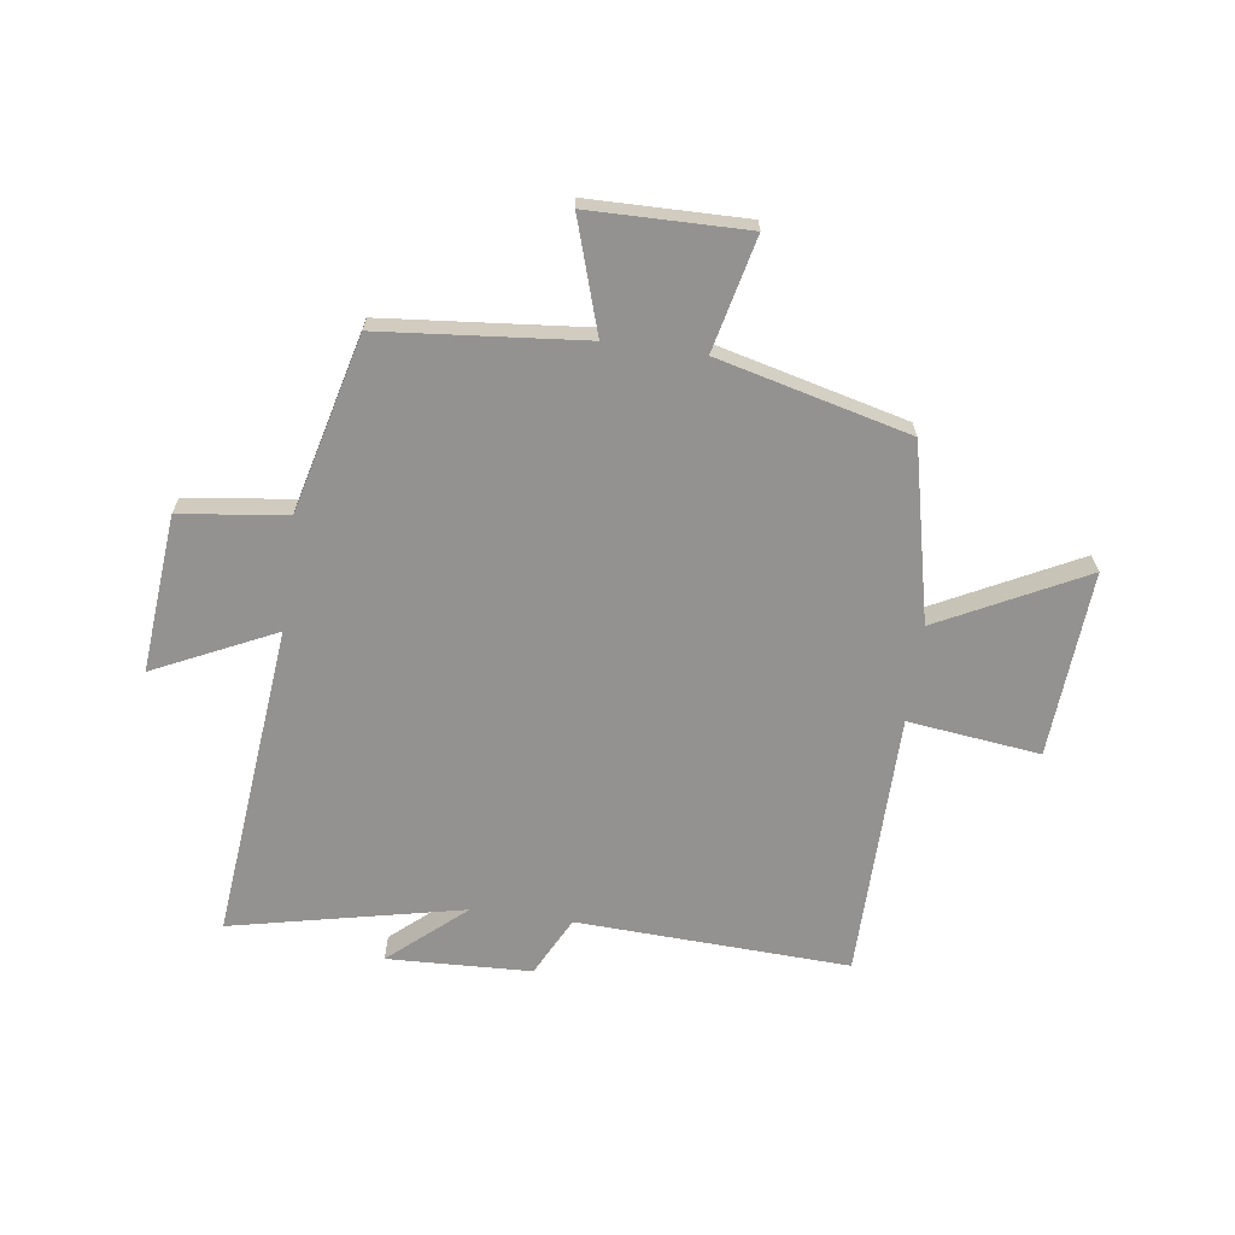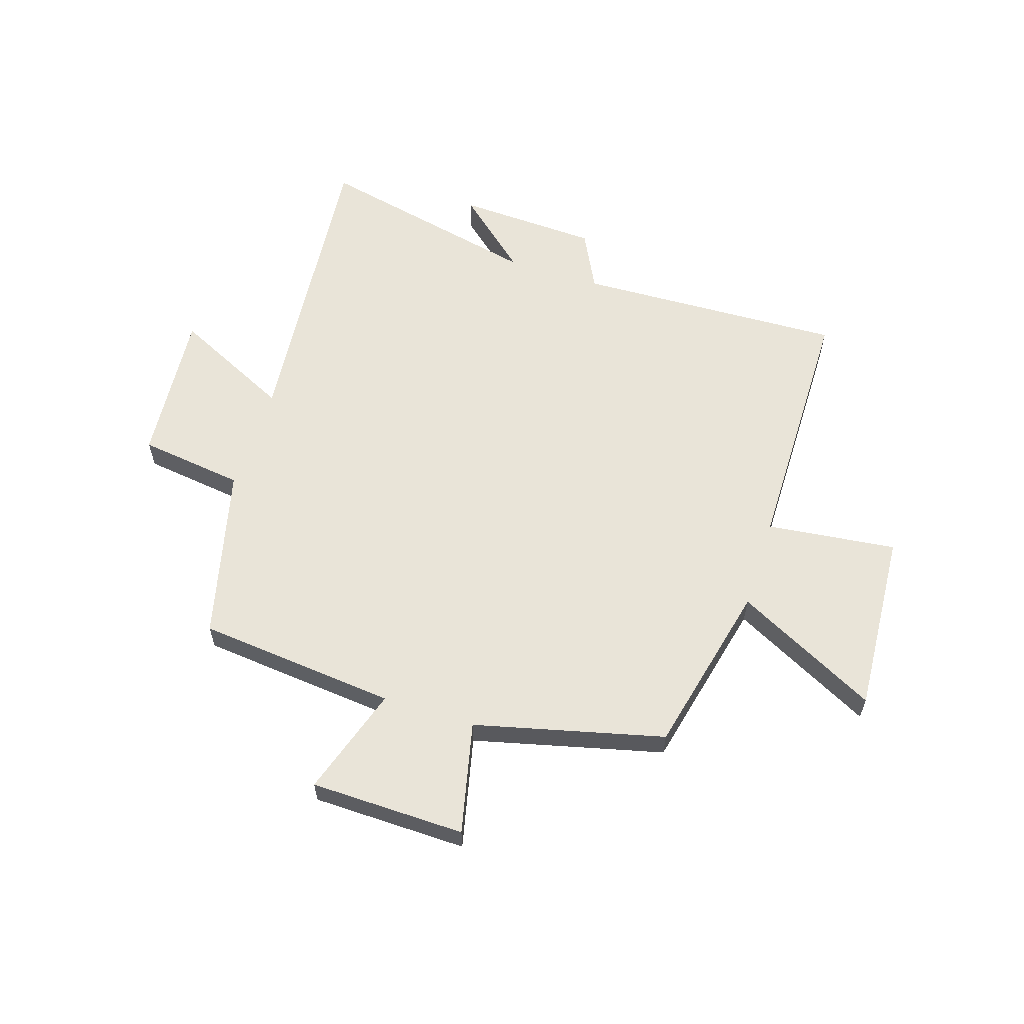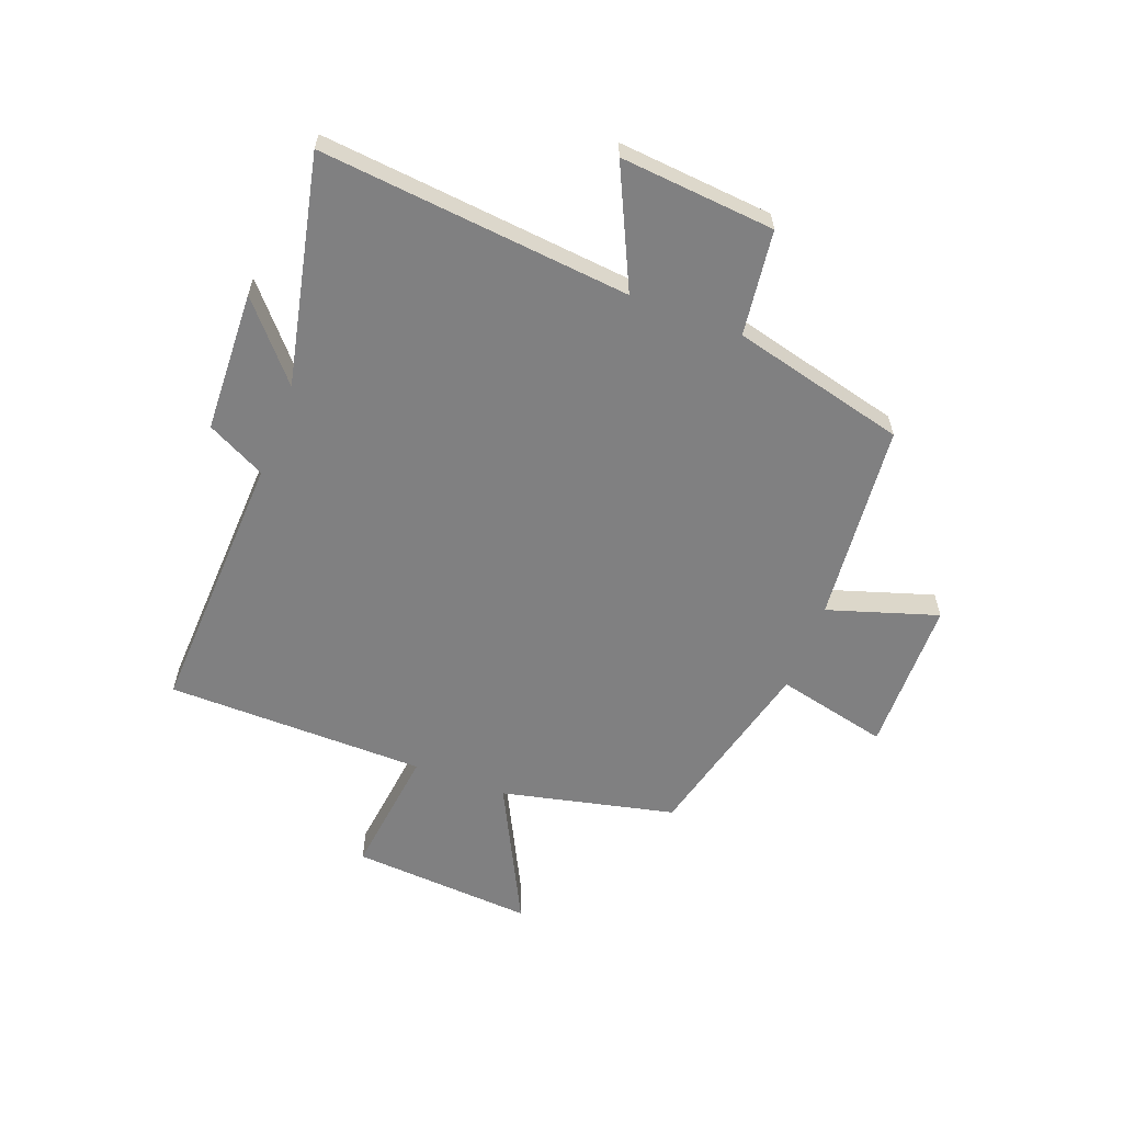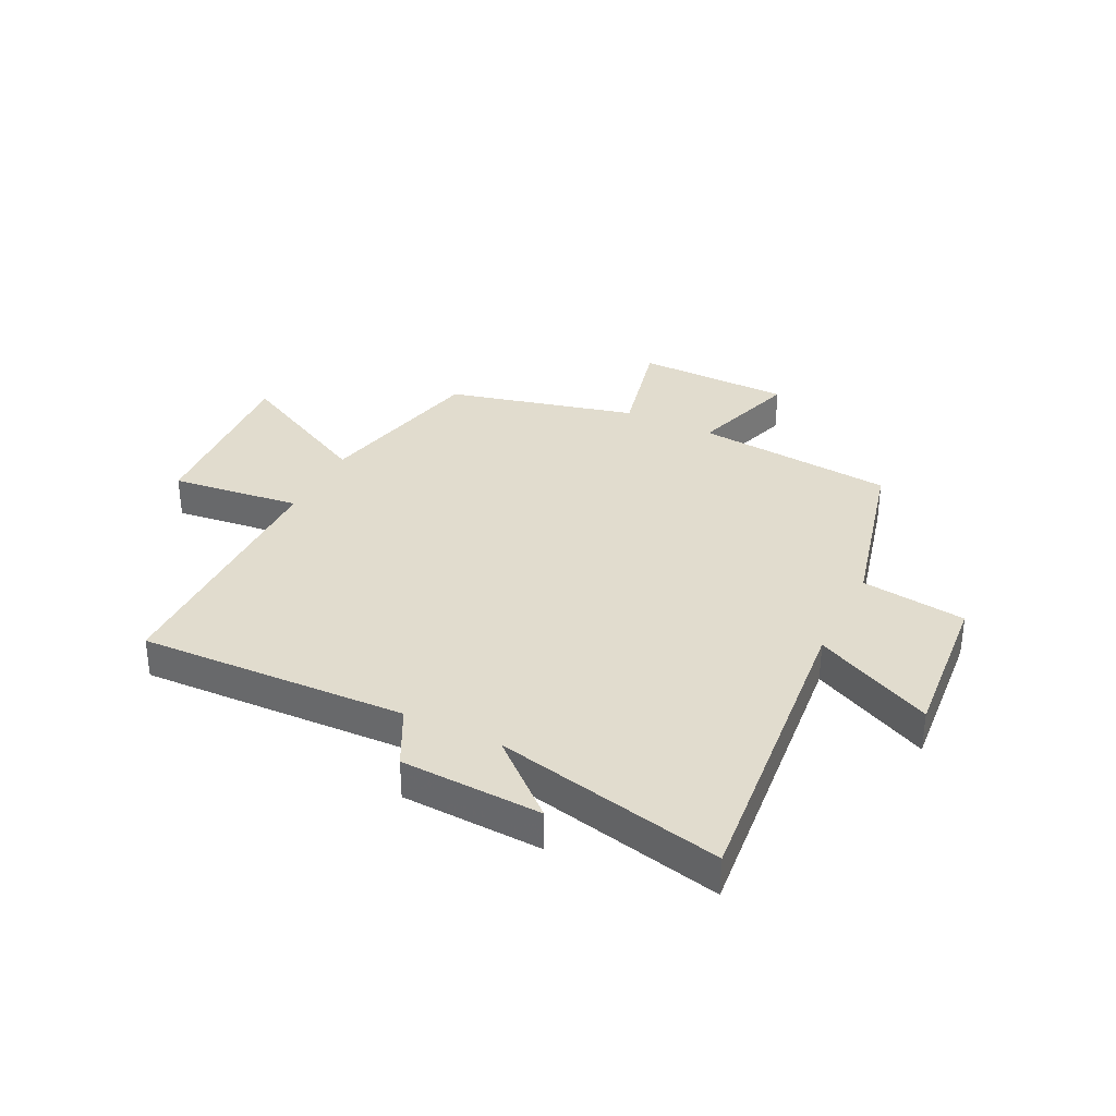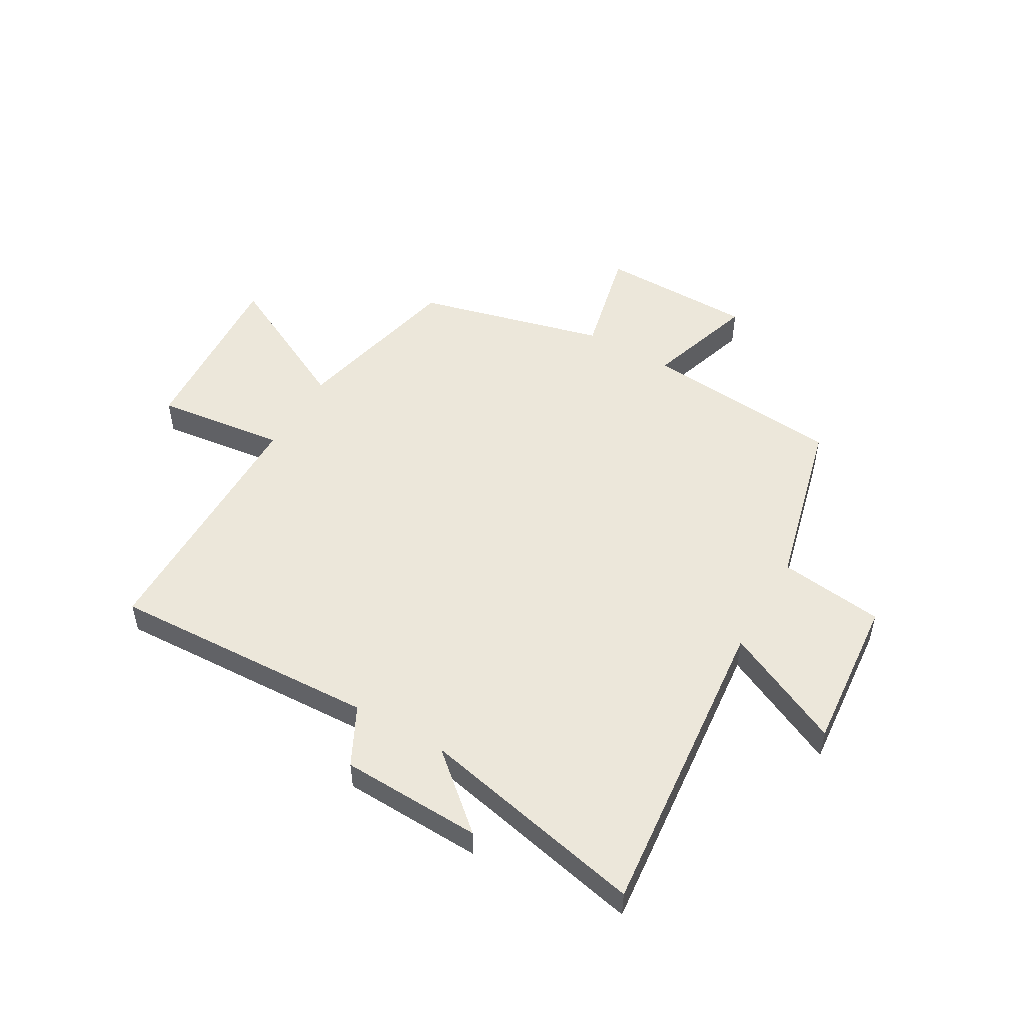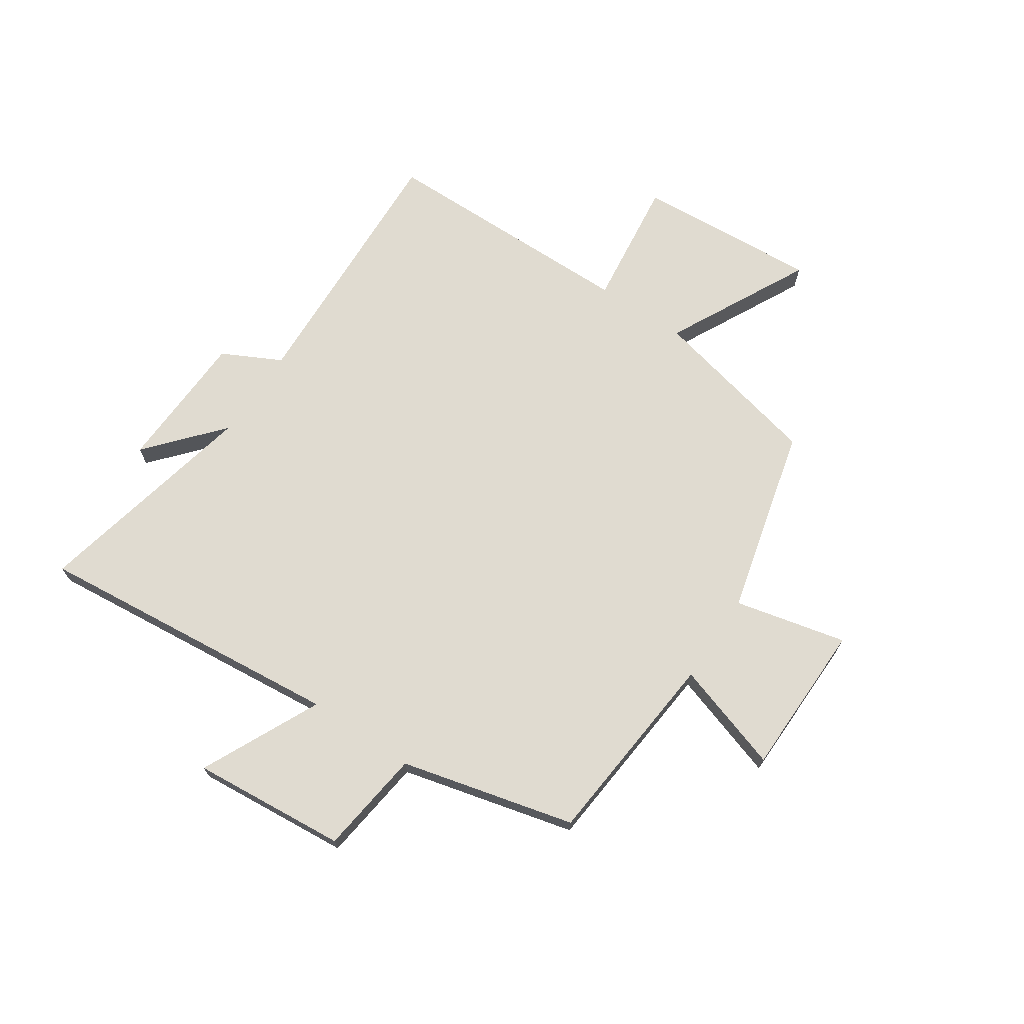
<metadata>
{"format":"obj","ext":"obj","renderer":"f3d","projection":"perspective","resolution":1024,"background":"white","views":[{"elev":-66.5,"azim":-7.9,"up":"+Y"},{"elev":59.9,"azim":18.0,"up":"+Y"},{"elev":-60.1,"azim":-110.8,"up":"+Y"},{"elev":34.1,"azim":-153.6,"up":"+Y"},{"elev":51.0,"azim":-150.0,"up":"+Y"},{"elev":70.0,"azim":-56.1,"up":"+Y"}]}
</metadata>
<code>
v 0.495 0.07 -0.52
v 0.021 0.07 -0.5
v -0.032 0.07 -0.604
v -0.282 0.07 -0.614
v -0.151 0.07 -0.5
v -0.554 0.07 -0.588
v -0.5 0.07 -0.039
v -0.71 0.07 -0.139
v -0.686 0.07 0.135
v -0.5 0.07 0.159
v -0.423 0.07 0.467
v -0.07 0.07 0.5
v -0.132 0.07 0.694
v 0.142 0.07 0.698
v 0.096 0.07 0.5
v 0.43 0.07 0.416
v 0.5 0.07 0.109
v 0.752 0.07 0.237
v 0.73 0.07 -0.087
v 0.5 0.07 -0.059
v 0.495 0 -0.52
v 0.021 0 -0.5
v -0.032 0 -0.604
v -0.282 0 -0.614
v -0.151 0 -0.5
v -0.554 0 -0.588
v -0.5 0 -0.039
v -0.71 0 -0.139
v -0.686 0 0.135
v -0.5 0 0.159
v -0.423 0 0.467
v -0.07 0 0.5
v -0.132 0 0.694
v 0.142 0 0.698
v 0.096 0 0.5
v 0.43 0 0.416
v 0.5 0 0.109
v 0.752 0 0.237
v 0.73 0 -0.087
v 0.5 0 -0.059
f 17 18 19 20
f 20 1 2
f 17 20 2
f 16 17 2
f 15 16 2
f 12 13 14 15
f 15 2 3
f 12 15 3
f 11 12 3
f 10 11 3
f 7 8 9 10
f 7 10 3
f 5 6 7
f 5 7 3
f 3 4 5
f 40 39 38 37
f 22 21 40
f 22 40 37
f 22 37 36
f 22 36 35
f 35 34 33 32
f 23 22 35
f 23 35 32
f 23 32 31
f 23 31 30
f 30 29 28 27
f 23 30 27
f 27 26 25
f 23 27 25
f 25 24 23
f 1 21 22 2
f 2 22 23 3
f 3 23 24 4
f 4 24 25 5
f 5 25 26 6
f 6 26 27 7
f 7 27 28 8
f 8 28 29 9
f 9 29 30 10
f 10 30 31 11
f 11 31 32 12
f 12 32 33 13
f 13 33 34 14
f 14 34 35 15
f 15 35 36 16
f 16 36 37 17
f 17 37 38 18
f 18 38 39 19
f 19 39 40 20
f 20 40 21 1

</code>
